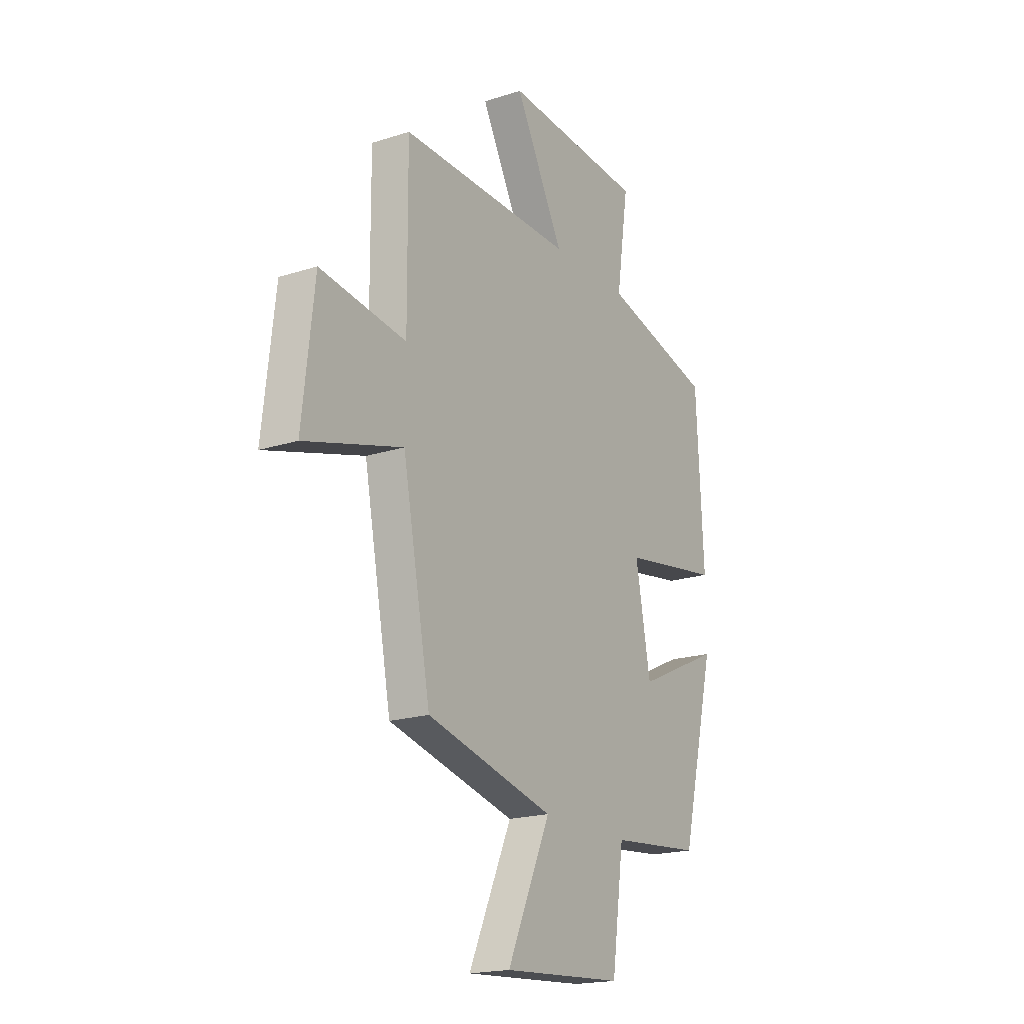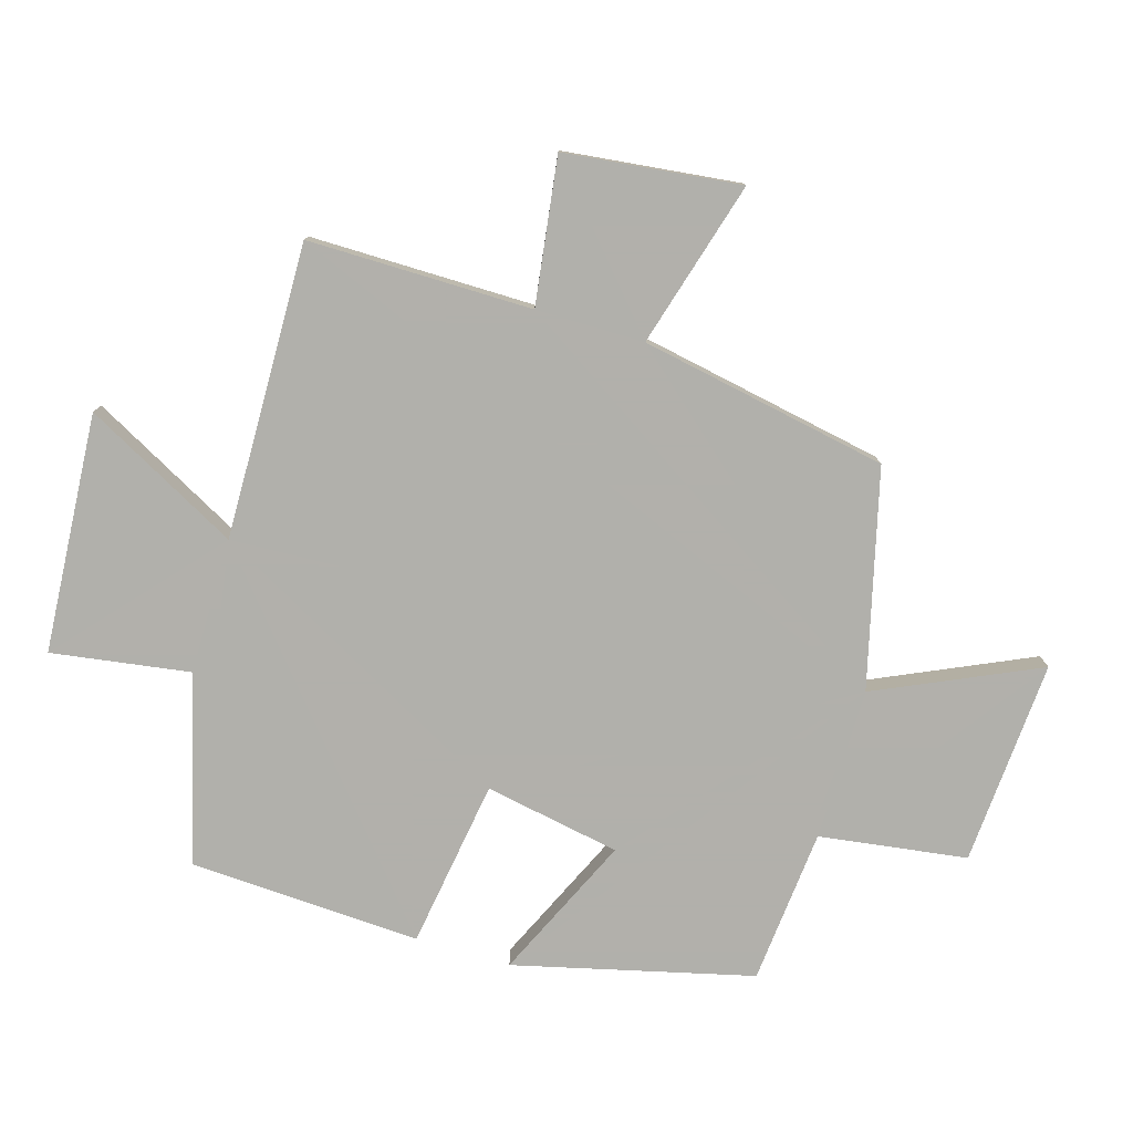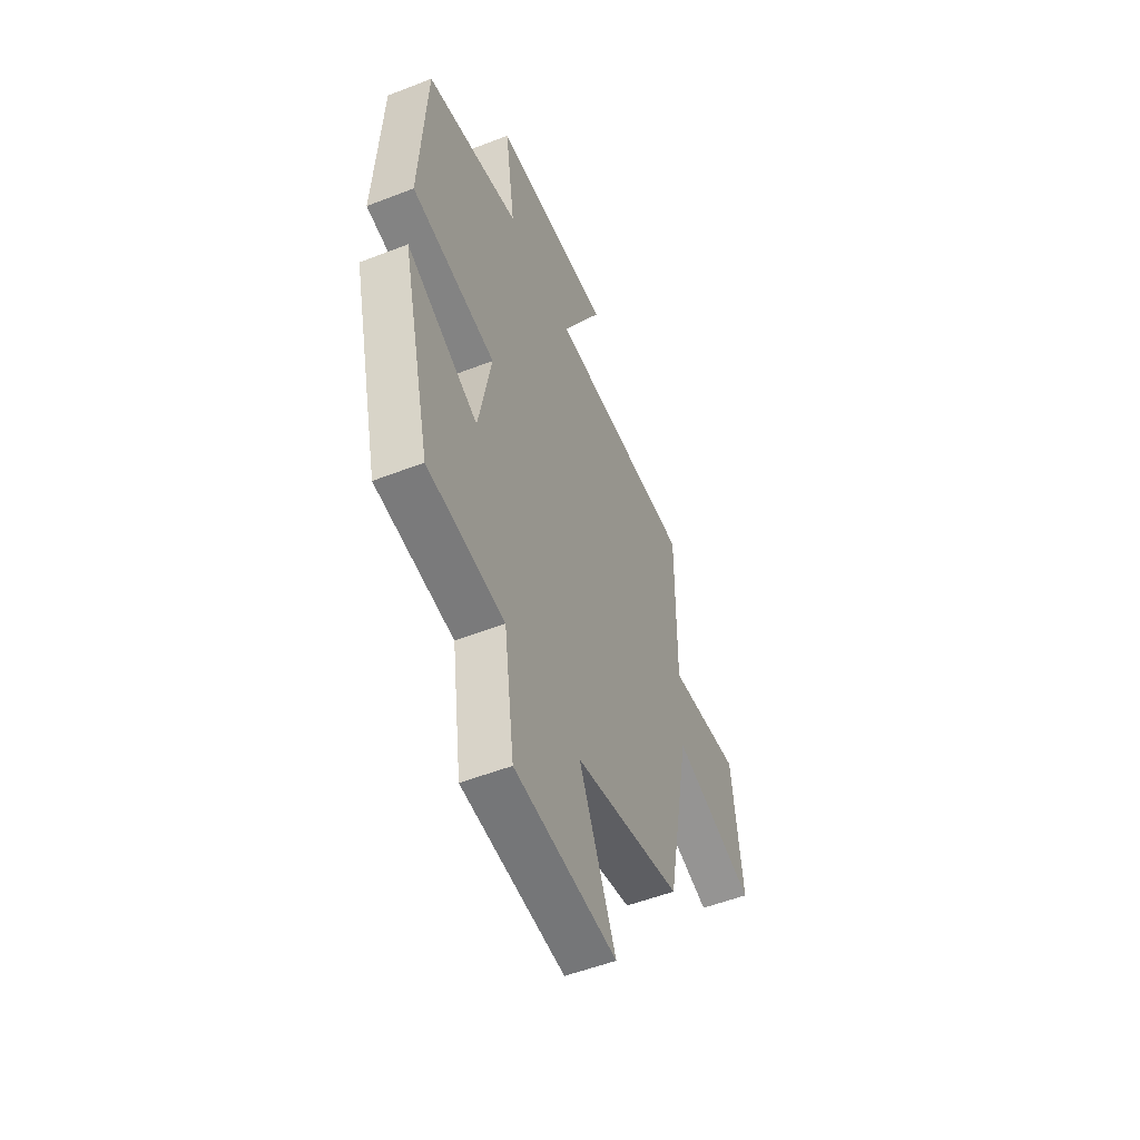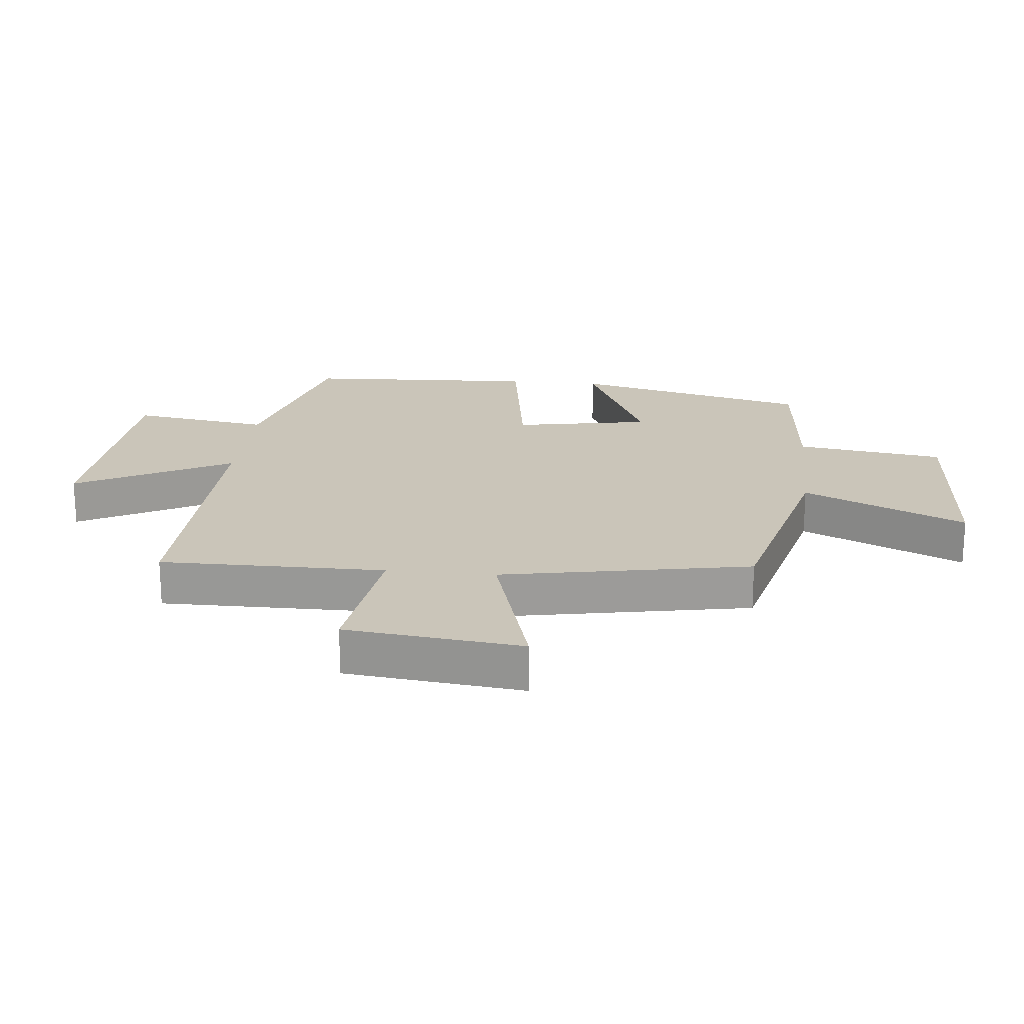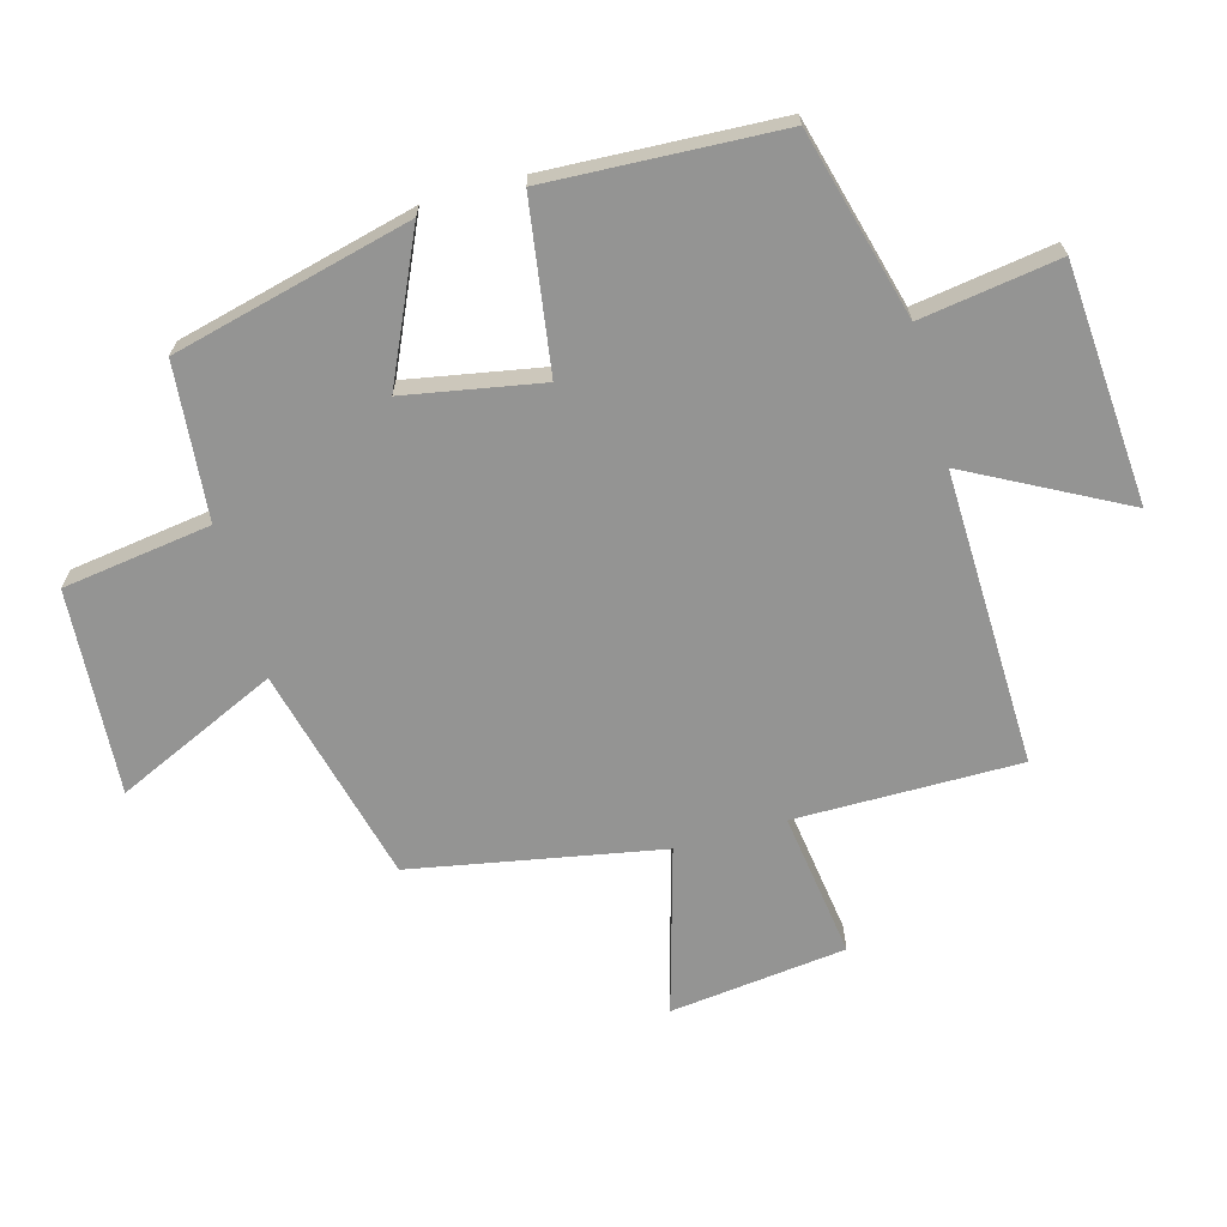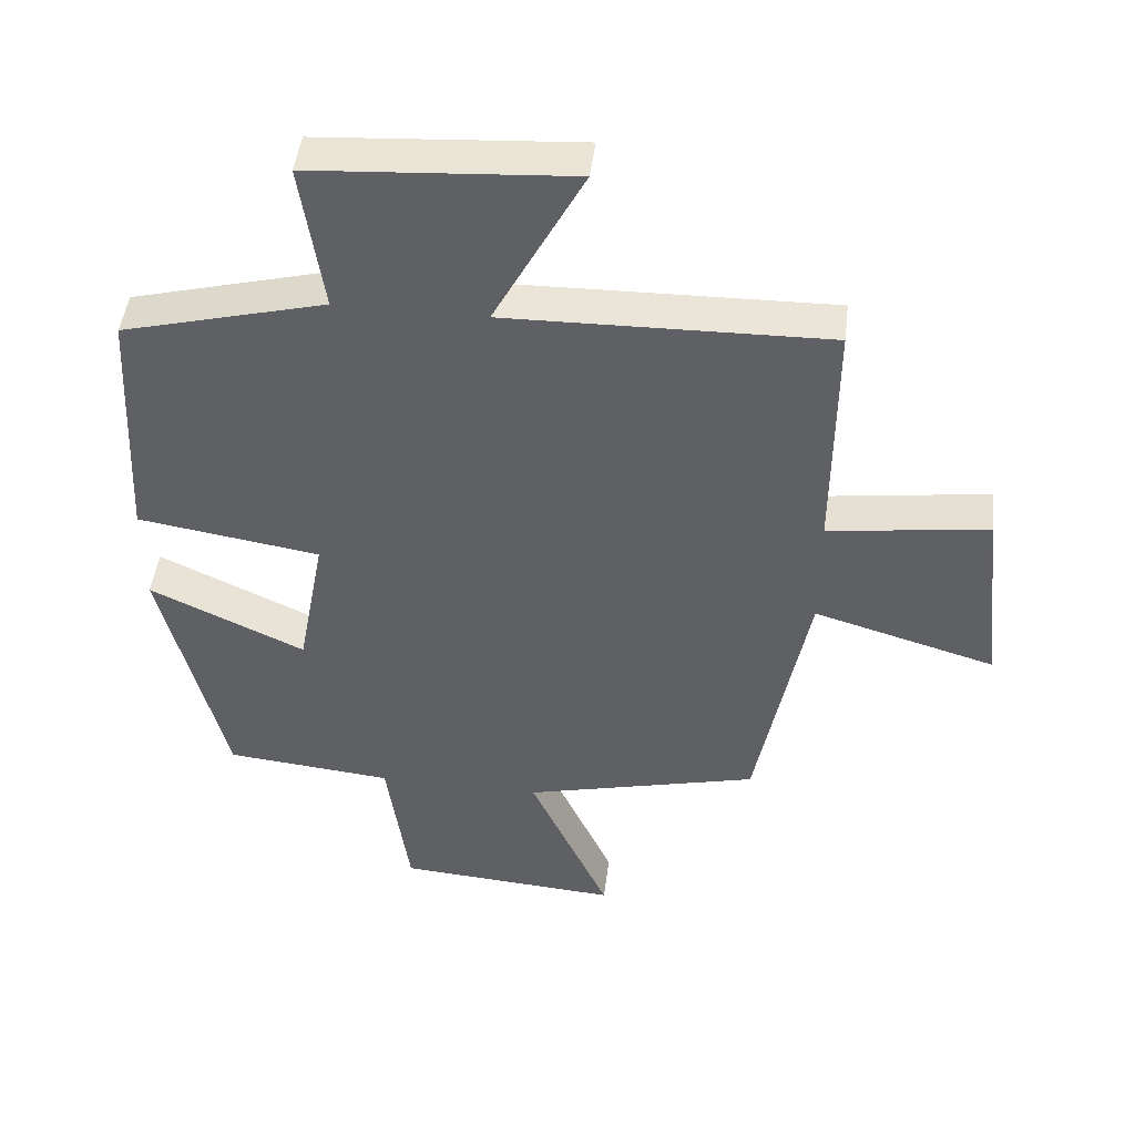
<metadata>
{"format":"obj","ext":"obj","renderer":"f3d","projection":"perspective","resolution":1024,"background":"white","views":[{"elev":-19.2,"azim":121.2,"up":"+Z"},{"elev":-78.5,"azim":73.5,"up":"+Y"},{"elev":-53.4,"azim":-67.4,"up":"+Z"},{"elev":20.6,"azim":95.9,"up":"+Y"},{"elev":-67.0,"azim":-74.3,"up":"+Y"},{"elev":46.5,"azim":7.0,"up":"+Z"}]}
</metadata>
<code>
v 0.425 0.07 -0.414
v 0.081 0.07 -0.5
v 0.198 0.07 -0.757
v -0.128 0.07 -0.735
v -0.161 0.07 -0.5
v -0.407 0.07 -0.477
v -0.5 0.07 -0.099
v -0.272 0.07 -0.204
v -0.232 0.07 0.012
v -0.5 0.07 0.053
v -0.481 0.07 0.422
v -0.183 0.07 0.5
v -0.216 0.07 0.72
v 0.164 0.07 0.746
v 0.033 0.07 0.5
v 0.502 0.07 0.51
v 0.5 0.07 0.153
v 0.732 0.07 0.185
v 0.764 0.07 -0.095
v 0.5 0.07 -0.019
v 0.425 0 -0.414
v 0.081 0 -0.5
v 0.198 0 -0.757
v -0.128 0 -0.735
v -0.161 0 -0.5
v -0.407 0 -0.477
v -0.5 0 -0.099
v -0.272 0 -0.204
v -0.232 0 0.012
v -0.5 0 0.053
v -0.481 0 0.422
v -0.183 0 0.5
v -0.216 0 0.72
v 0.164 0 0.746
v 0.033 0 0.5
v 0.502 0 0.51
v 0.5 0 0.153
v 0.732 0 0.185
v 0.764 0 -0.095
v 0.5 0 -0.019
f 17 18 19 20
f 17 20 1 2
f 15 16 17 2
f 12 13 14 15
f 11 12 15
f 10 11 15
f 9 10 15
f 8 9 15 2
f 7 8 2
f 6 7 2
f 5 6 2
f 2 3 4 5
f 40 39 38 37
f 22 21 40 37
f 22 37 36 35
f 35 34 33 32
f 35 32 31
f 35 31 30
f 35 30 29
f 22 35 29 28
f 22 28 27
f 22 27 26
f 22 26 25
f 25 24 23 22
f 1 21 22 2
f 2 22 23 3
f 3 23 24 4
f 4 24 25 5
f 5 25 26 6
f 6 26 27 7
f 7 27 28 8
f 8 28 29 9
f 9 29 30 10
f 10 30 31 11
f 11 31 32 12
f 12 32 33 13
f 13 33 34 14
f 14 34 35 15
f 15 35 36 16
f 16 36 37 17
f 17 37 38 18
f 18 38 39 19
f 19 39 40 20
f 20 40 21 1

</code>
